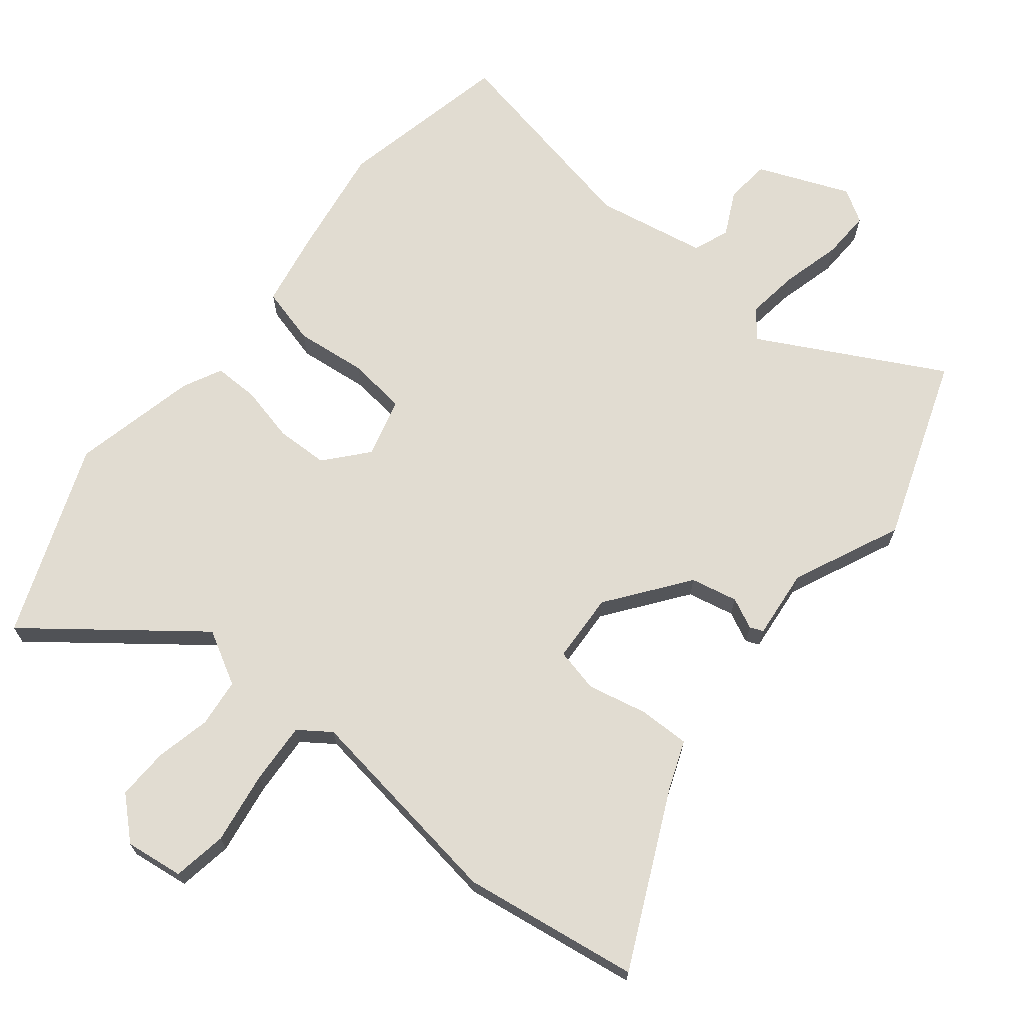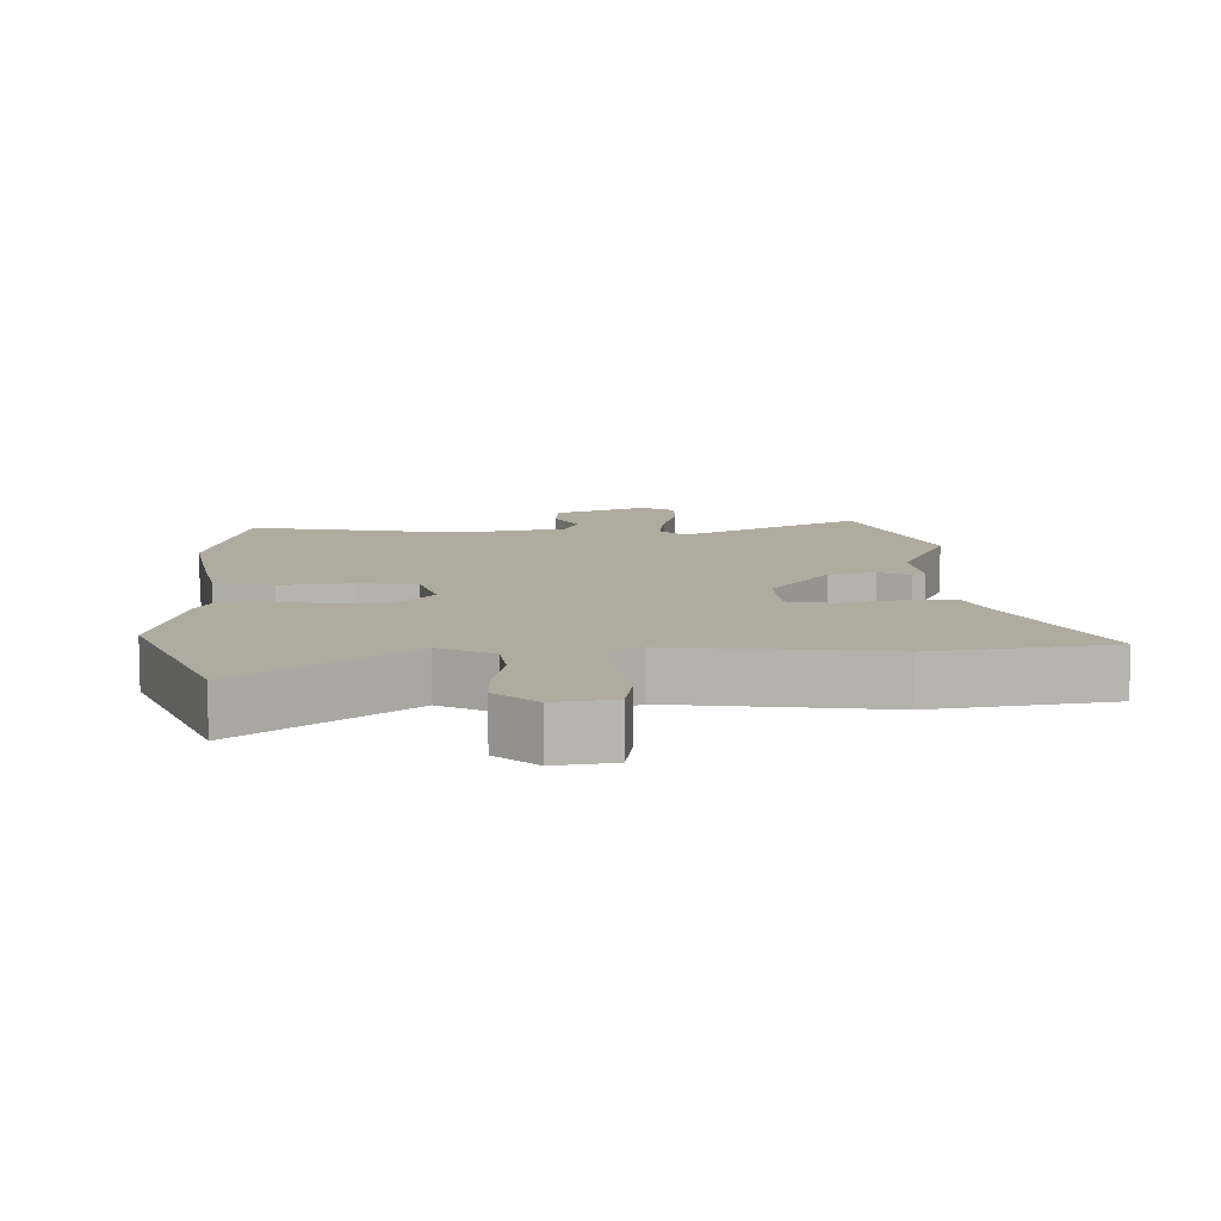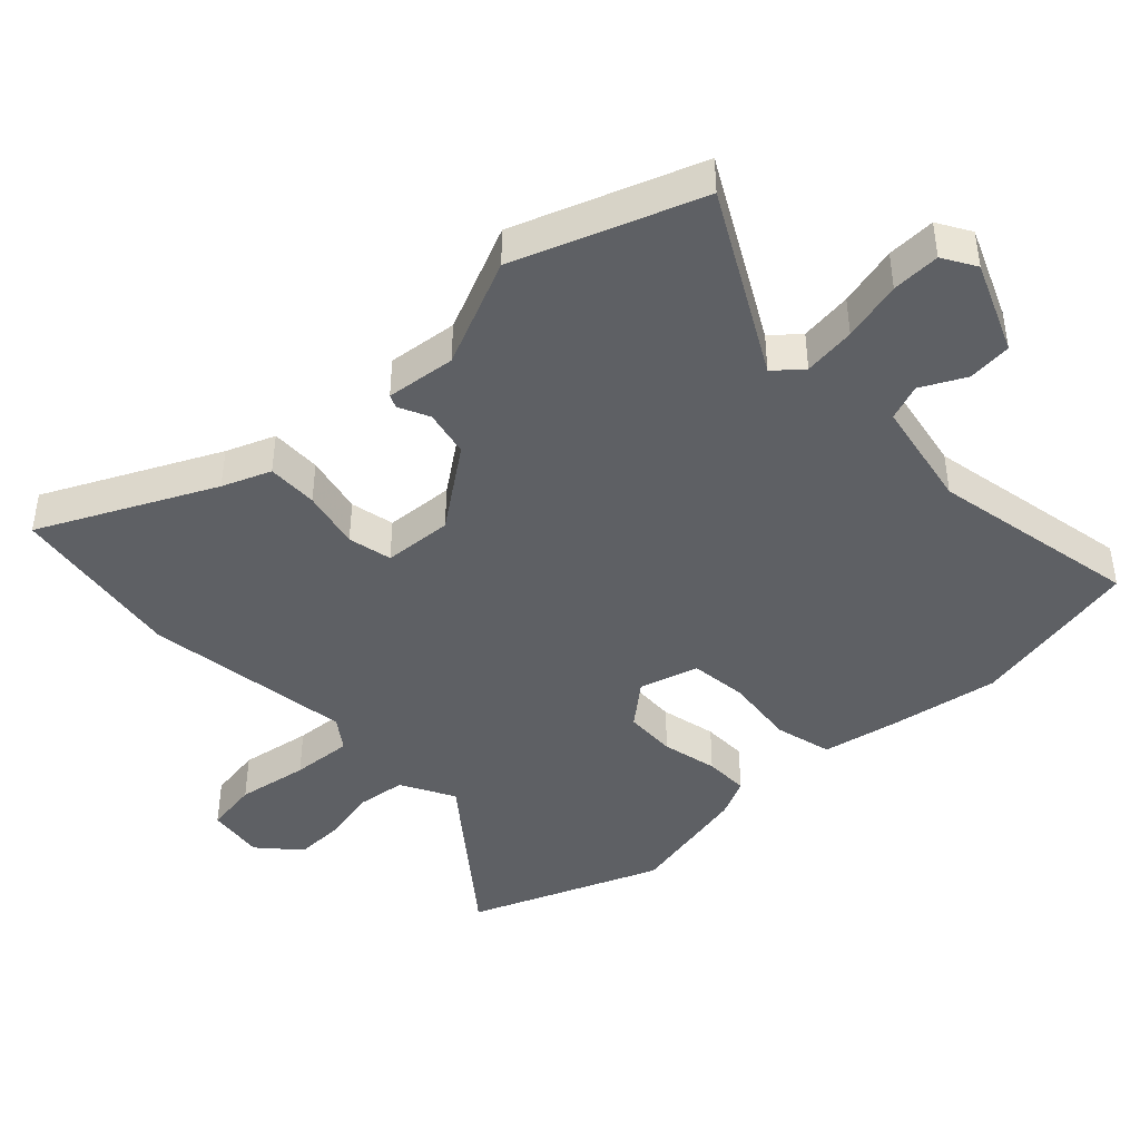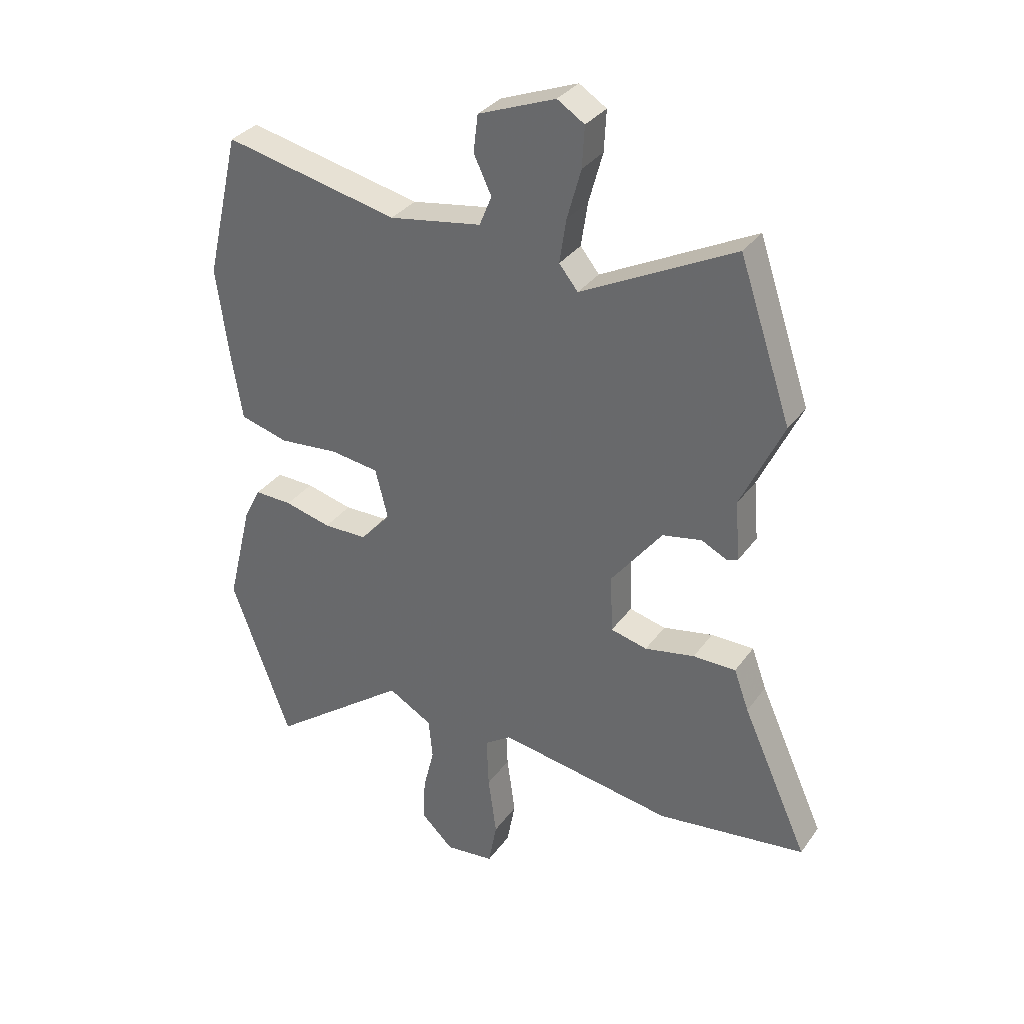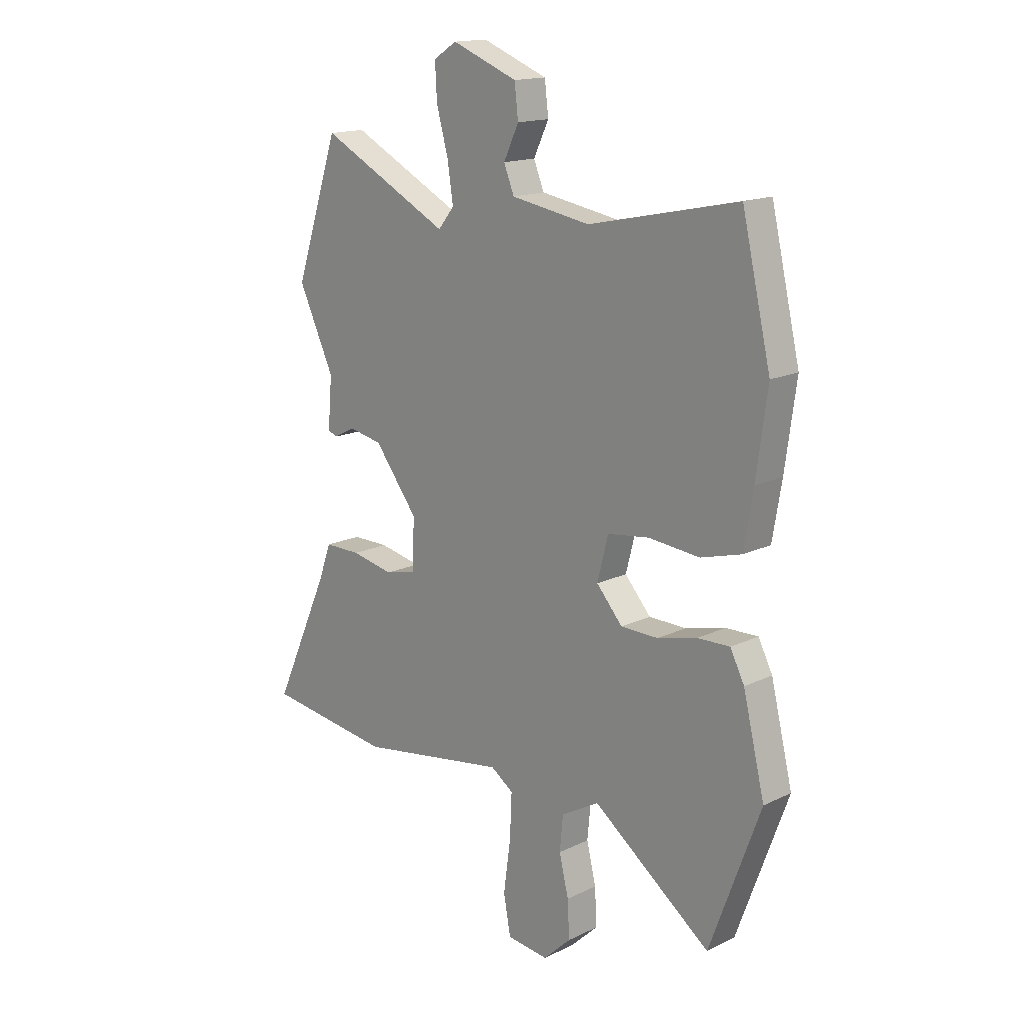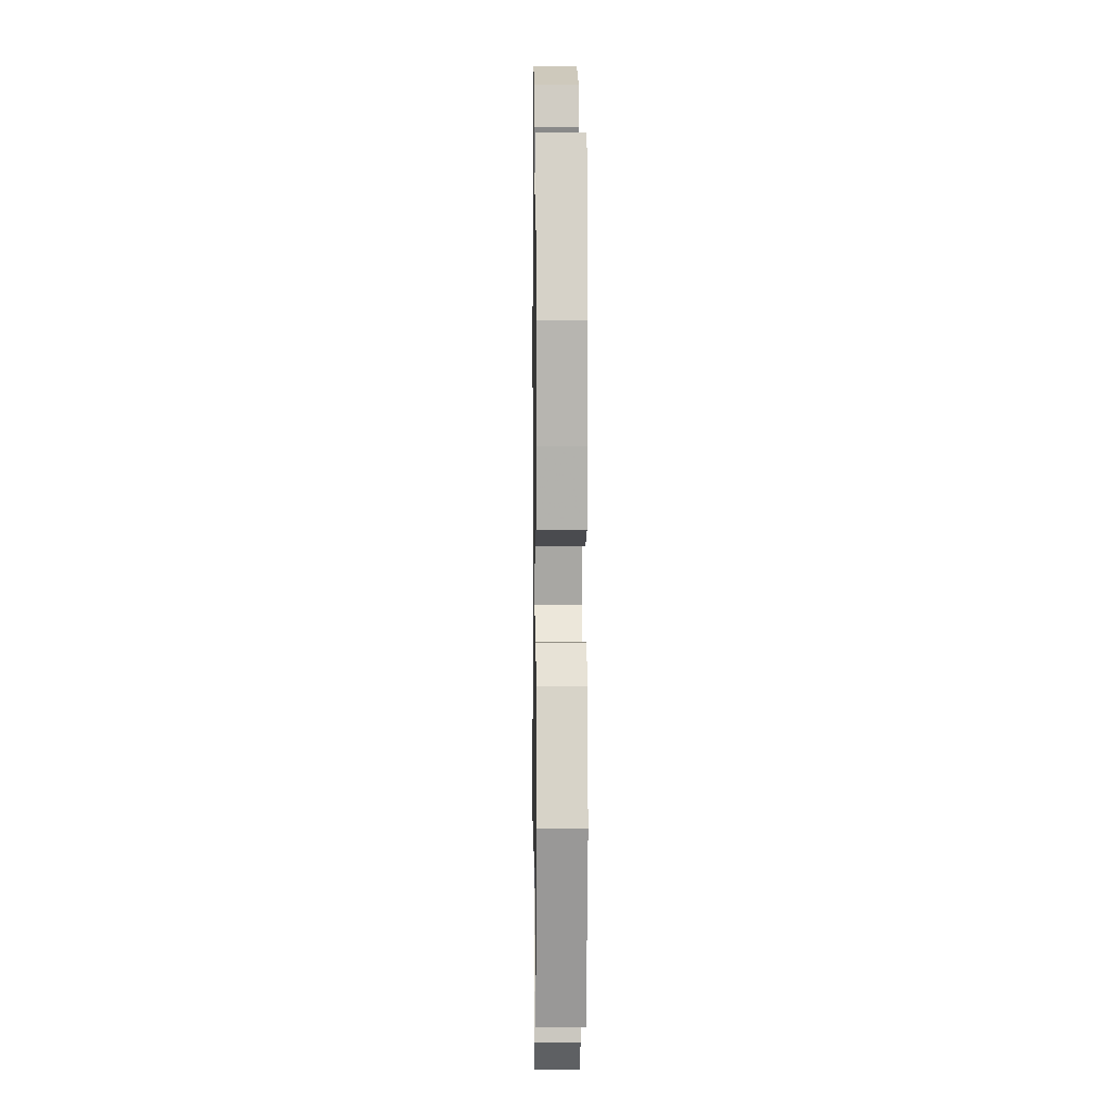
<metadata>
{"format":"obj","ext":"obj","renderer":"f3d","projection":"perspective","resolution":1024,"background":"white","views":[{"elev":69.1,"azim":-142.1,"up":"+Y"},{"elev":9.6,"azim":176.7,"up":"+Y"},{"elev":-43.1,"azim":-48.0,"up":"+Y"},{"elev":33.2,"azim":-149.8,"up":"+Z"},{"elev":15.9,"azim":45.1,"up":"+Z"},{"elev":1.3,"azim":89.2,"up":"+Z"}]}
</metadata>
<code>
v 0.554 0.07 -0.352
v 0.447 0.07 -0.644
v 0.197 0.07 -0.457
v 0.117 0.07 -0.503
v 0.11 0.07 -0.576
v 0.13 0.07 -0.658
v 0.134 0.07 -0.736
v 0.075 0.07 -0.792
v -0.013 0.07 -0.782
v -0.028 0.07 -0.701
v -0.013 0.07 -0.592
v -0.009 0.07 -0.499
v -0.057 0.07 -0.466
v -0.373 0.07 -0.517
v -0.64 0.07 -0.482
v -0.521 0.07 -0.219
v -0.494 0.07 -0.145
v -0.417 0.07 -0.145
v -0.327 0.07 -0.163
v -0.261 0.07 -0.147
v -0.257 0.07 -0.042
v -0.349 0.07 0.077
v -0.42 0.07 0.091
v -0.466 0.07 0.068
v -0.486 0.07 0.076
v -0.477 0.07 0.182
v -0.553 0.07 0.343
v -0.459 0.07 0.622
v -0.183 0.07 0.481
v -0.149 0.07 0.523
v -0.161 0.07 0.602
v -0.186 0.07 0.692
v -0.19 0.07 0.765
v -0.141 0.07 0.796
v -0.002 0.07 0.742
v 0.006 0.07 0.675
v -0.026 0.07 0.608
v -0.004 0.07 0.554
v 0.163 0.07 0.526
v 0.478 0.07 0.594
v 0.539 0.07 0.333
v 0.516 0.07 0.164
v 0.497 0.07 0.05
v 0.411 0.07 0.026
v 0.303 0.07 0.036
v 0.215 0.07 0.024
v 0.192 0.07 -0.066
v 0.247 0.07 -0.128
v 0.326 0.07 -0.129
v 0.41 0.07 -0.108
v 0.478 0.07 -0.106
v 0.508 0.07 -0.164
v 0.554 0 -0.352
v 0.447 0 -0.644
v 0.197 0 -0.457
v 0.117 0 -0.503
v 0.11 0 -0.576
v 0.13 0 -0.658
v 0.134 0 -0.736
v 0.075 0 -0.792
v -0.013 0 -0.782
v -0.028 0 -0.701
v -0.013 0 -0.592
v -0.009 0 -0.499
v -0.057 0 -0.466
v -0.373 0 -0.517
v -0.64 0 -0.482
v -0.521 0 -0.219
v -0.494 0 -0.145
v -0.417 0 -0.145
v -0.327 0 -0.163
v -0.261 0 -0.147
v -0.257 0 -0.042
v -0.349 0 0.077
v -0.42 0 0.091
v -0.466 0 0.068
v -0.486 0 0.076
v -0.477 0 0.182
v -0.553 0 0.343
v -0.459 0 0.622
v -0.183 0 0.481
v -0.149 0 0.523
v -0.161 0 0.602
v -0.186 0 0.692
v -0.19 0 0.765
v -0.141 0 0.796
v -0.002 0 0.742
v 0.006 0 0.675
v -0.026 0 0.608
v -0.004 0 0.554
v 0.163 0 0.526
v 0.478 0 0.594
v 0.539 0 0.333
v 0.516 0 0.164
v 0.497 0 0.05
v 0.411 0 0.026
v 0.303 0 0.036
v 0.215 0 0.024
v 0.192 0 -0.066
v 0.247 0 -0.128
v 0.326 0 -0.129
v 0.41 0 -0.108
v 0.478 0 -0.106
v 0.508 0 -0.164
f 1 2 3
f 52 1 3
f 51 52 3
f 50 51 3
f 49 50 3
f 48 49 3 4
f 47 48 4
f 43 44 45
f 42 43 45
f 41 42 45
f 40 41 45
f 39 40 45
f 38 39 45 46
f 35 36 37
f 34 35 37
f 33 34 37
f 32 33 37
f 31 32 37
f 30 31 37 38
f 38 46 47
f 30 38 47
f 29 30 47
f 28 29 47
f 27 28 47
f 26 27 47
f 23 24 25 26
f 16 17 18 19
f 16 19 20
f 15 16 20
f 14 15 20
f 13 14 20
f 12 13 20 21
f 9 10 11
f 8 9 11
f 7 8 11
f 6 7 11
f 5 6 11
f 4 5 11 12
f 47 4 12 21
f 22 23 26
f 22 26 47
f 21 22 47
f 55 54 53
f 55 53 104
f 55 104 103
f 55 103 102
f 55 102 101
f 56 55 101 100
f 56 100 99
f 97 96 95
f 97 95 94
f 97 94 93
f 97 93 92
f 97 92 91
f 98 97 91 90
f 89 88 87
f 89 87 86
f 89 86 85
f 89 85 84
f 89 84 83
f 90 89 83 82
f 99 98 90
f 99 90 82
f 99 82 81
f 99 81 80
f 99 80 79
f 99 79 78
f 78 77 76 75
f 71 70 69 68
f 72 71 68
f 72 68 67
f 72 67 66
f 72 66 65
f 73 72 65 64
f 63 62 61
f 63 61 60
f 63 60 59
f 63 59 58
f 63 58 57
f 64 63 57 56
f 73 64 56 99
f 78 75 74
f 99 78 74
f 99 74 73
f 1 53 54 2
f 2 54 55 3
f 3 55 56 4
f 4 56 57 5
f 5 57 58 6
f 6 58 59 7
f 7 59 60 8
f 8 60 61 9
f 9 61 62 10
f 10 62 63 11
f 11 63 64 12
f 12 64 65 13
f 13 65 66 14
f 14 66 67 15
f 15 67 68 16
f 16 68 69 17
f 17 69 70 18
f 18 70 71 19
f 19 71 72 20
f 20 72 73 21
f 21 73 74 22
f 22 74 75 23
f 23 75 76 24
f 24 76 77 25
f 25 77 78 26
f 26 78 79 27
f 27 79 80 28
f 28 80 81 29
f 29 81 82 30
f 30 82 83 31
f 31 83 84 32
f 32 84 85 33
f 33 85 86 34
f 34 86 87 35
f 35 87 88 36
f 36 88 89 37
f 37 89 90 38
f 38 90 91 39
f 39 91 92 40
f 40 92 93 41
f 41 93 94 42
f 42 94 95 43
f 43 95 96 44
f 44 96 97 45
f 45 97 98 46
f 46 98 99 47
f 47 99 100 48
f 48 100 101 49
f 49 101 102 50
f 50 102 103 51
f 51 103 104 52
f 52 104 53 1

</code>
